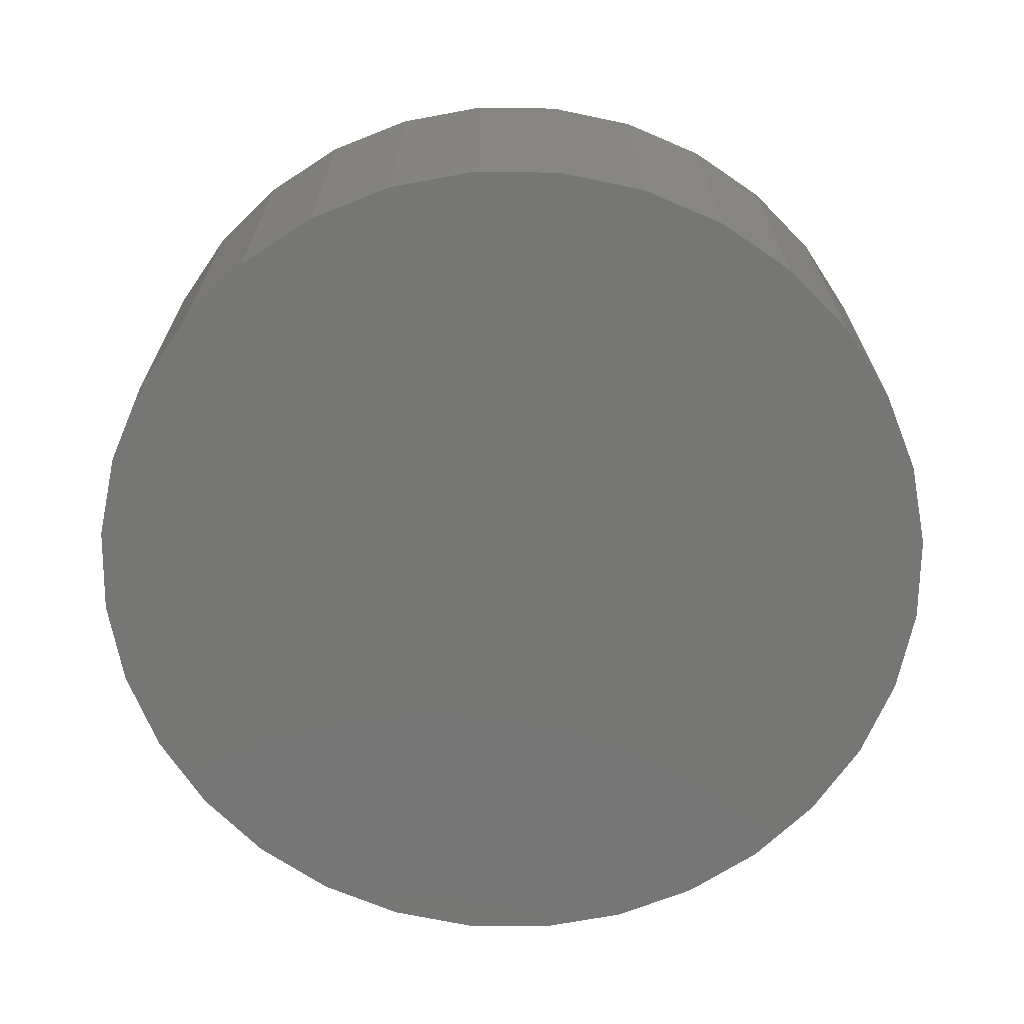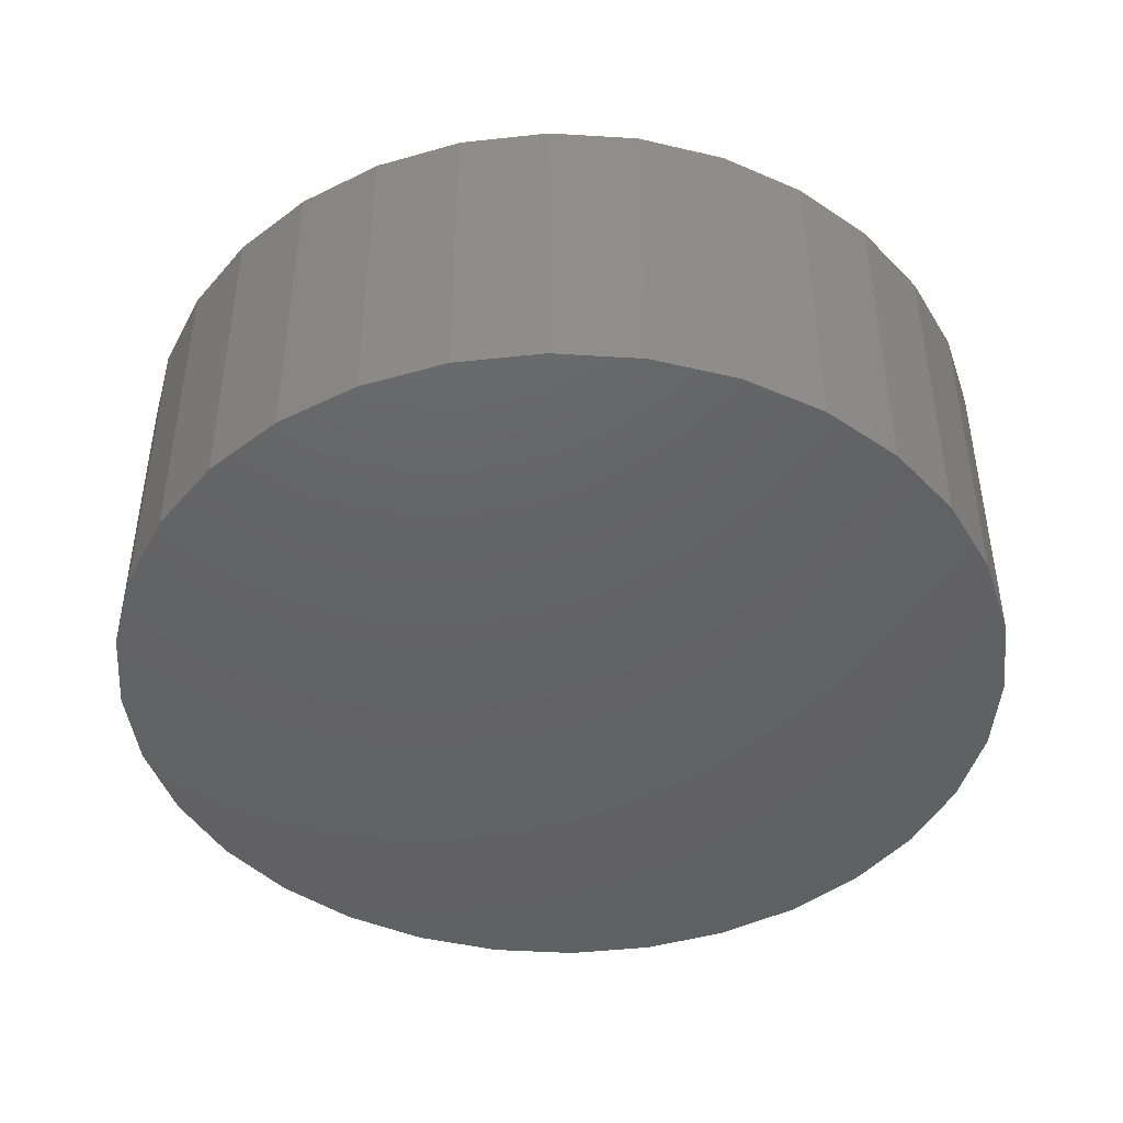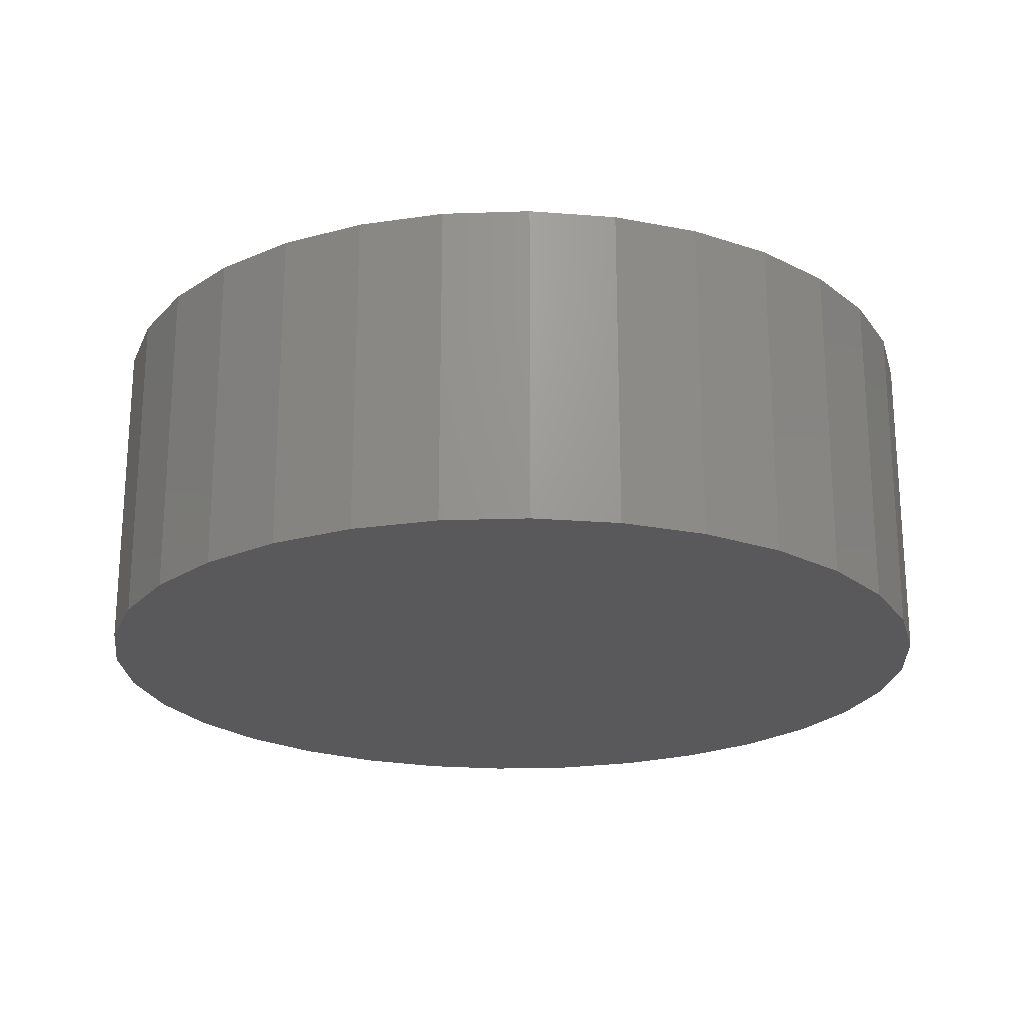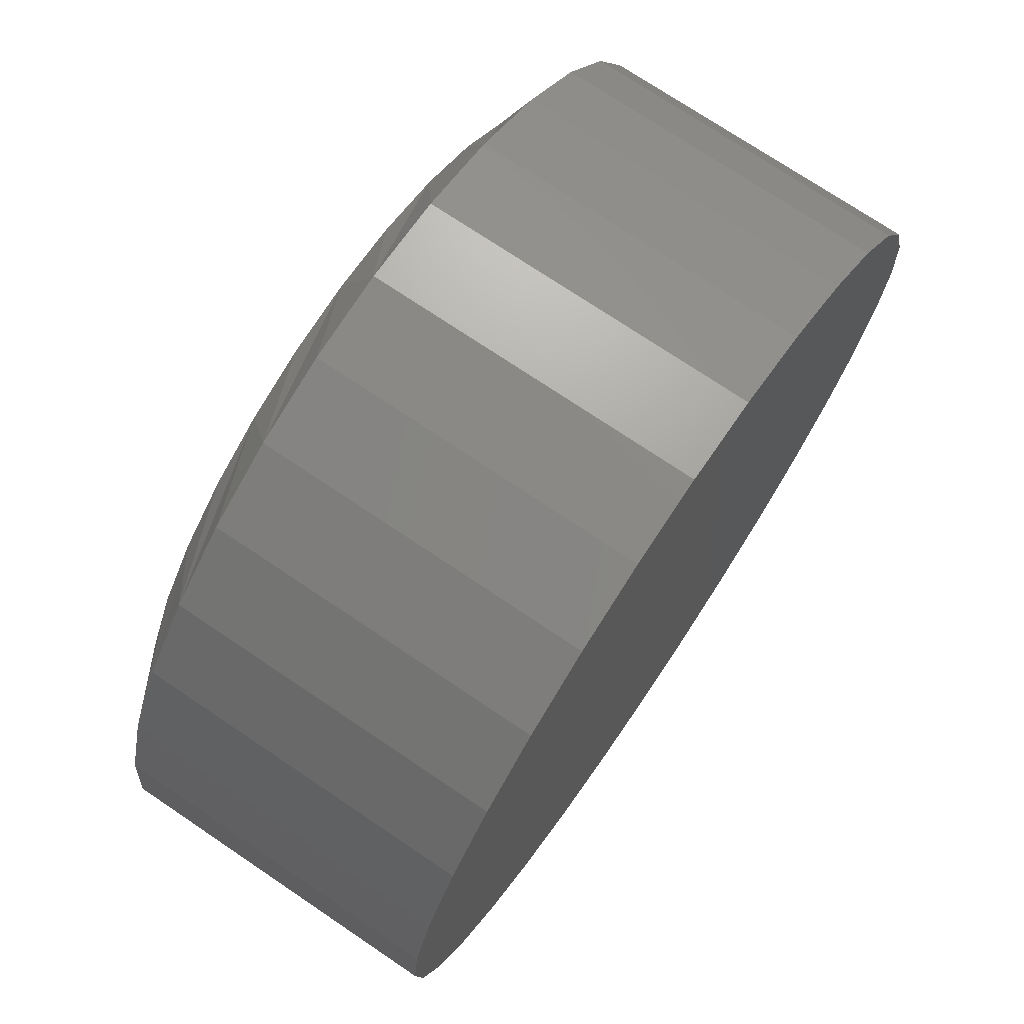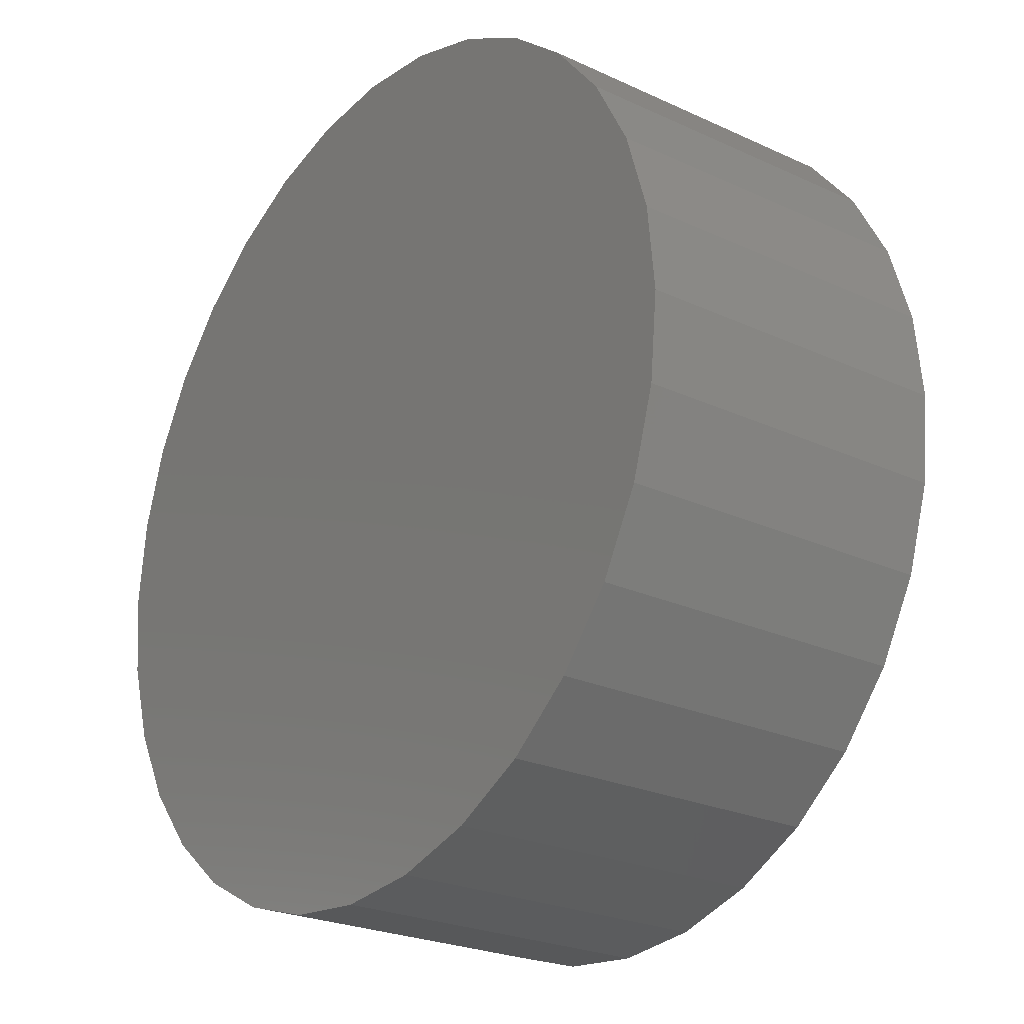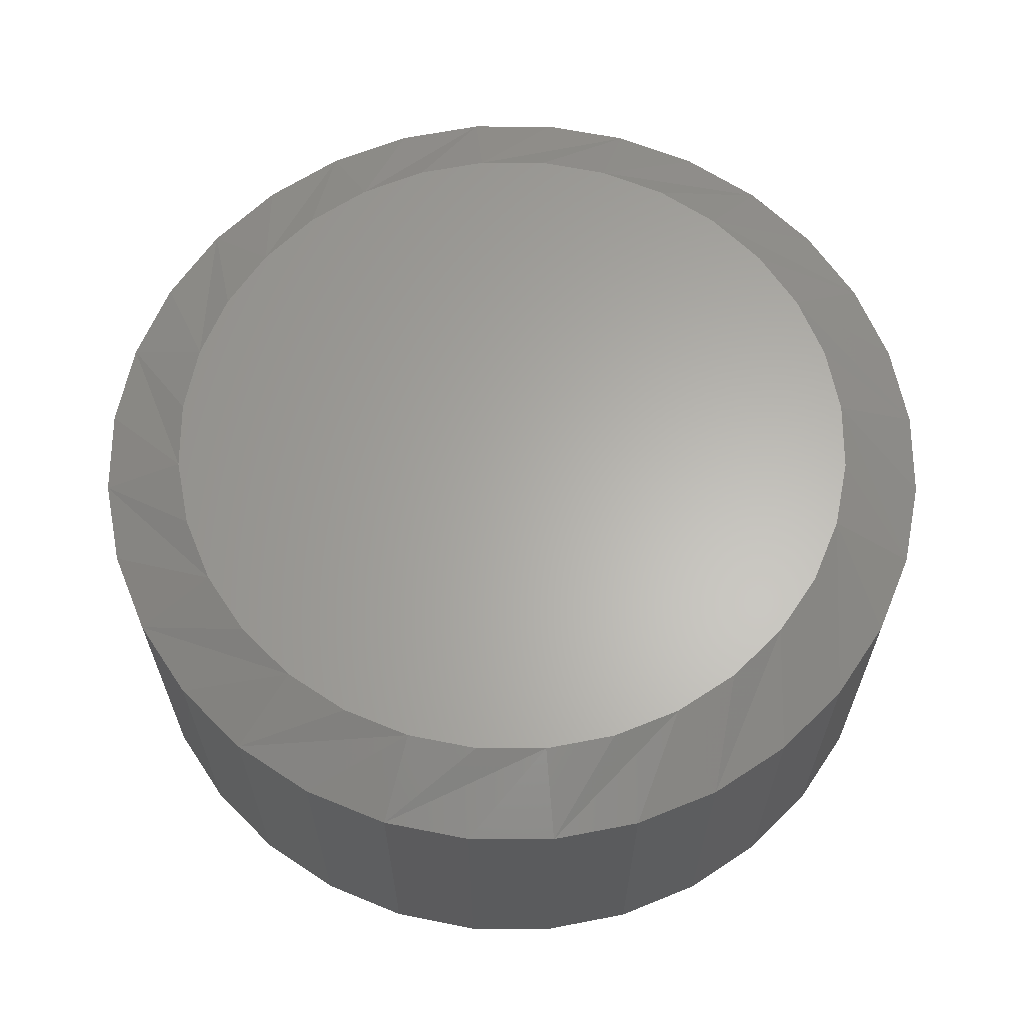
<metadata>
{"format":"stl","ext":"stl","renderer":"f3d","projection":"perspective","resolution":1024,"background":"white","views":[{"elev":-68.4,"azim":38.7,"up":"+Y"},{"elev":-44.9,"azim":-32.2,"up":"+Y"},{"elev":-22.0,"azim":121.5,"up":"+Y"},{"elev":73.4,"azim":-56.0,"up":"+Z"},{"elev":-24.2,"azim":52.5,"up":"+Z"},{"elev":63.5,"azim":-28.0,"up":"+Y"}]}
</metadata>
<code>
# stl→obj: 96 verts, 188 faces
v 0.0008224 -2.953e-17 -0.5015
v 0.01417 -2.886e-17 -0.5028
v -0.01253 -3.034e-17 -0.5028
v -0.02536 -3.127e-17 -0.5067
v 0.02701 -2.836e-17 -0.5067
v -0.03719 -3.228e-17 -0.513
v 0.03884 -2.806e-17 -0.513
v -0.04756 -3.332e-17 -0.5215
v 0.0492 -2.795e-17 -0.5215
v -0.05607 -3.437e-17 -0.5319
v 0.05771 -2.806e-17 -0.5319
v 0.0492 -3.332e-17 -0.6183
v -0.04756 -3.87e-17 -0.6183
v 0.05771 -3.228e-17 -0.6079
v -0.03719 -3.859e-17 -0.6268
v 0.03884 -3.437e-17 -0.6268
v -0.02536 -3.829e-17 -0.6331
v 0.02701 -3.538e-17 -0.6331
v -0.01253 -3.779e-17 -0.637
v 0.01417 -3.631e-17 -0.637
v 0.0008224 -3.712e-17 -0.6383
v -0.05607 -3.859e-17 -0.6079
v -0.06239 -3.829e-17 -0.5961
v 0.06404 -3.127e-17 -0.5961
v -0.06628 -3.779e-17 -0.5832
v 0.06793 -3.034e-17 -0.5832
v -0.0676 -3.712e-17 -0.5699
v 0.06924 -2.953e-17 -0.5699
v -0.06628 -3.631e-17 -0.5566
v 0.06793 -2.886e-17 -0.5566
v -0.06239 -3.538e-17 -0.5437
v 0.06404 -2.836e-17 -0.5437
v 0.08487 -0.007812 -0.5699
v 0.08487 -0.07031 -0.5699
v 0.08325 -0.007812 -0.5863
v 0.08325 -0.07031 -0.5863
v 0.07847 -0.007812 -0.6021
v 0.07847 -0.07031 -0.6021
v 0.0707 -0.007812 -0.6166
v 0.0707 -0.07031 -0.6166
v 0.06025 -0.007812 -0.6293
v 0.06025 -0.07031 -0.6293
v 0.04752 -0.007812 -0.6398
v 0.04752 -0.07031 -0.6398
v 0.03299 -0.007812 -0.6475
v 0.03299 -0.07031 -0.6475
v 0.01722 -0.007812 -0.6523
v 0.01722 -0.07031 -0.6523
v 0.0008224 -0.007812 -0.6539
v 0.0008224 -0.07031 -0.6539
v -0.01557 -0.007812 -0.6523
v -0.01557 -0.07031 -0.6523
v -0.03134 -0.007812 -0.6475
v -0.03134 -0.07031 -0.6475
v -0.04587 -0.007812 -0.6398
v -0.04587 -0.07031 -0.6398
v -0.05861 -0.007812 -0.6293
v -0.05861 -0.07031 -0.6293
v -0.06906 -0.007812 -0.6166
v -0.06906 -0.07031 -0.6166
v -0.07683 -0.007812 -0.6021
v -0.07683 -0.07031 -0.6021
v -0.08161 -0.007812 -0.5863
v -0.08161 -0.07031 -0.5863
v -0.08322 -0.007812 -0.5699
v -0.08322 -0.07031 -0.5699
v -0.08161 -0.007812 -0.5535
v -0.08161 -0.07031 -0.5535
v -0.07683 -0.007812 -0.5377
v -0.07683 -0.07031 -0.5377
v -0.06906 -0.007812 -0.5232
v -0.06906 -0.07031 -0.5232
v -0.05861 -0.007812 -0.5105
v -0.05861 -0.07031 -0.5105
v -0.04587 -0.007812 -0.5
v -0.04587 -0.07031 -0.5
v -0.03134 -0.007812 -0.4923
v -0.03134 -0.07031 -0.4923
v -0.01557 -0.007812 -0.4875
v -0.01557 -0.07031 -0.4875
v 0.0008224 -0.007812 -0.4859
v 0.0008224 -0.07031 -0.4859
v 0.01722 -0.007812 -0.4875
v 0.01722 -0.07031 -0.4875
v 0.03299 -0.007812 -0.4923
v 0.03299 -0.07031 -0.4923
v 0.04752 -0.007812 -0.5
v 0.04752 -0.07031 -0.5
v 0.06025 -0.007812 -0.5105
v 0.06025 -0.07031 -0.5105
v 0.0707 -0.007812 -0.5232
v 0.0707 -0.07031 -0.5232
v 0.07847 -0.007812 -0.5377
v 0.07847 -0.07031 -0.5377
v 0.08325 -0.007812 -0.5535
v 0.08325 -0.07031 -0.5535
f 1 2 3
f 4 3 2
f 5 4 2
f 6 4 5
f 7 6 5
f 8 6 7
f 9 8 7
f 10 8 9
f 11 10 9
f 12 13 14
f 15 13 12
f 16 15 12
f 17 15 16
f 18 17 16
f 19 17 18
f 20 19 18
f 21 19 20
f 13 22 14
f 14 22 23
f 14 23 24
f 24 23 25
f 24 25 26
f 26 25 27
f 26 27 28
f 28 27 29
f 28 29 30
f 30 29 31
f 30 31 32
f 32 31 10
f 32 10 11
f 33 34 35
f 35 34 36
f 35 36 37
f 37 36 38
f 37 38 39
f 39 38 40
f 39 40 41
f 41 40 42
f 41 42 43
f 43 42 44
f 43 44 45
f 45 44 46
f 45 46 47
f 47 46 48
f 47 48 49
f 49 48 50
f 49 50 51
f 51 50 52
f 51 52 53
f 53 52 54
f 53 54 55
f 55 54 56
f 55 56 57
f 57 56 58
f 57 58 59
f 59 58 60
f 59 60 61
f 61 60 62
f 61 62 63
f 63 62 64
f 63 64 65
f 65 64 66
f 65 66 67
f 67 66 68
f 67 68 69
f 69 68 70
f 69 70 71
f 71 70 72
f 71 72 73
f 73 72 74
f 73 74 75
f 75 74 76
f 75 76 77
f 77 76 78
f 77 78 79
f 79 78 80
f 79 80 81
f 81 80 82
f 81 82 83
f 83 82 84
f 83 84 85
f 85 84 86
f 85 86 87
f 87 86 88
f 87 88 89
f 89 88 90
f 89 90 91
f 91 90 92
f 91 92 93
f 93 92 94
f 93 94 95
f 95 94 96
f 95 96 33
f 33 96 34
f 67 69 31
f 93 30 32
f 91 93 32
f 89 91 32
f 89 32 11
f 89 11 9
f 87 89 9
f 85 87 9
f 85 9 7
f 85 7 5
f 83 85 5
f 81 83 5
f 81 5 2
f 81 2 1
f 79 81 1
f 77 79 1
f 77 1 3
f 77 3 4
f 75 77 4
f 73 75 4
f 73 4 6
f 73 6 8
f 71 73 8
f 69 71 8
f 69 8 10
f 69 10 31
f 65 67 31
f 65 31 29
f 65 29 27
f 28 30 93
f 28 93 95
f 28 95 33
f 35 37 24
f 61 25 23
f 59 61 23
f 57 59 23
f 57 23 22
f 57 22 13
f 55 57 13
f 53 55 13
f 53 13 15
f 53 15 17
f 51 53 17
f 49 51 17
f 49 17 19
f 49 19 21
f 47 49 21
f 45 47 21
f 45 21 20
f 45 20 18
f 43 45 18
f 41 43 18
f 41 18 16
f 41 16 12
f 39 41 12
f 37 39 12
f 37 12 14
f 37 14 24
f 33 35 24
f 33 24 26
f 33 26 28
f 27 25 61
f 27 61 63
f 27 63 65
f 80 84 82
f 84 80 78
f 84 78 86
f 86 78 76
f 86 76 88
f 88 76 74
f 88 74 90
f 42 56 44
f 44 56 54
f 44 54 46
f 46 54 52
f 46 52 48
f 48 52 50
f 90 74 92
f 92 74 72
f 92 72 94
f 94 72 70
f 94 70 96
f 96 70 68
f 96 68 34
f 34 68 66
f 34 66 36
f 36 66 64
f 36 64 38
f 38 64 62
f 38 62 40
f 40 62 60
f 40 60 42
f 42 60 58
f 42 58 56

</code>
